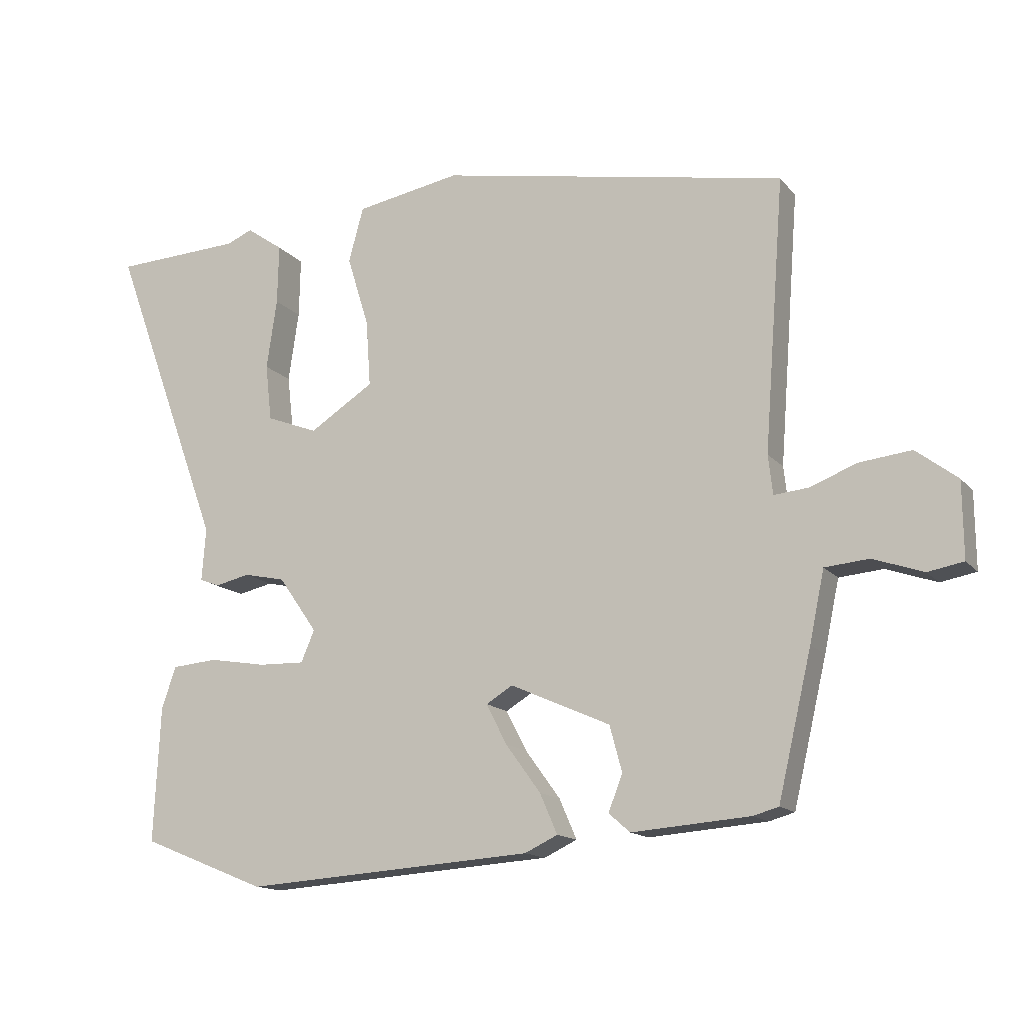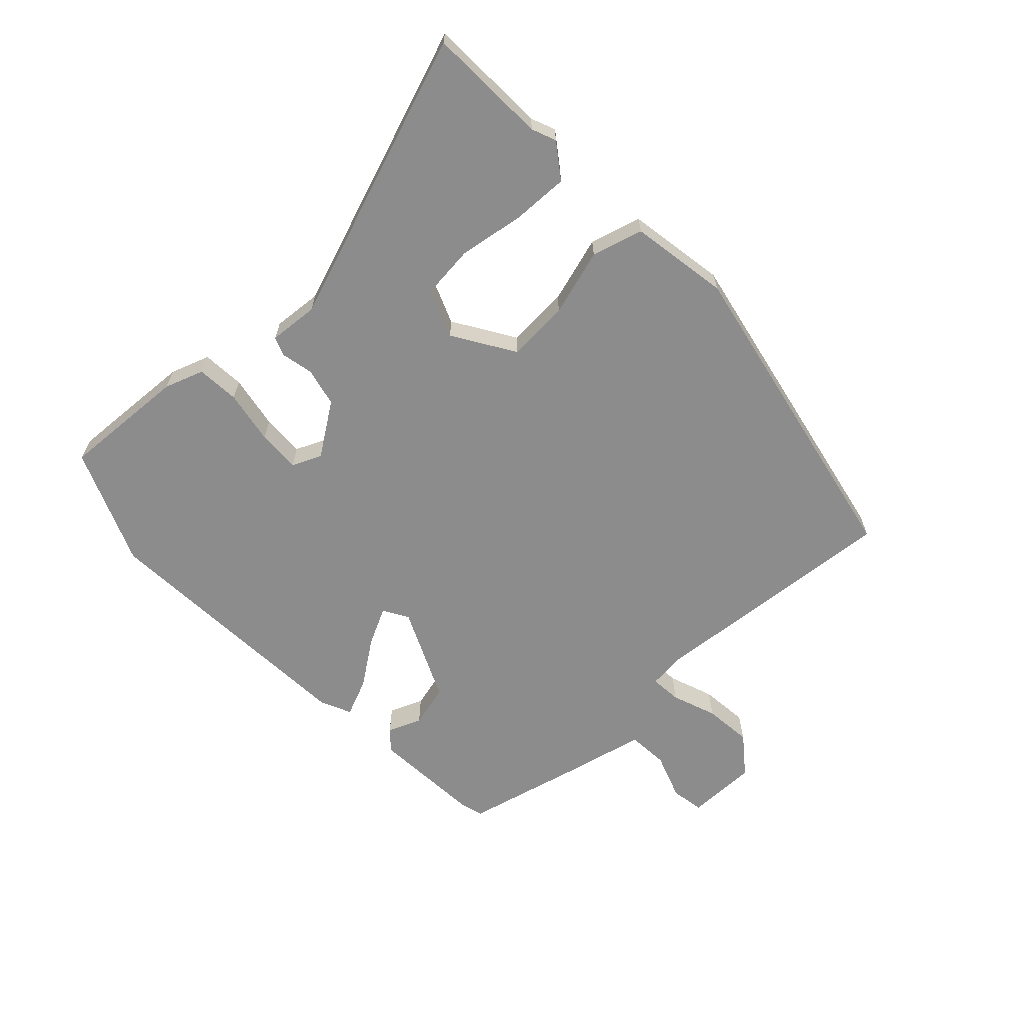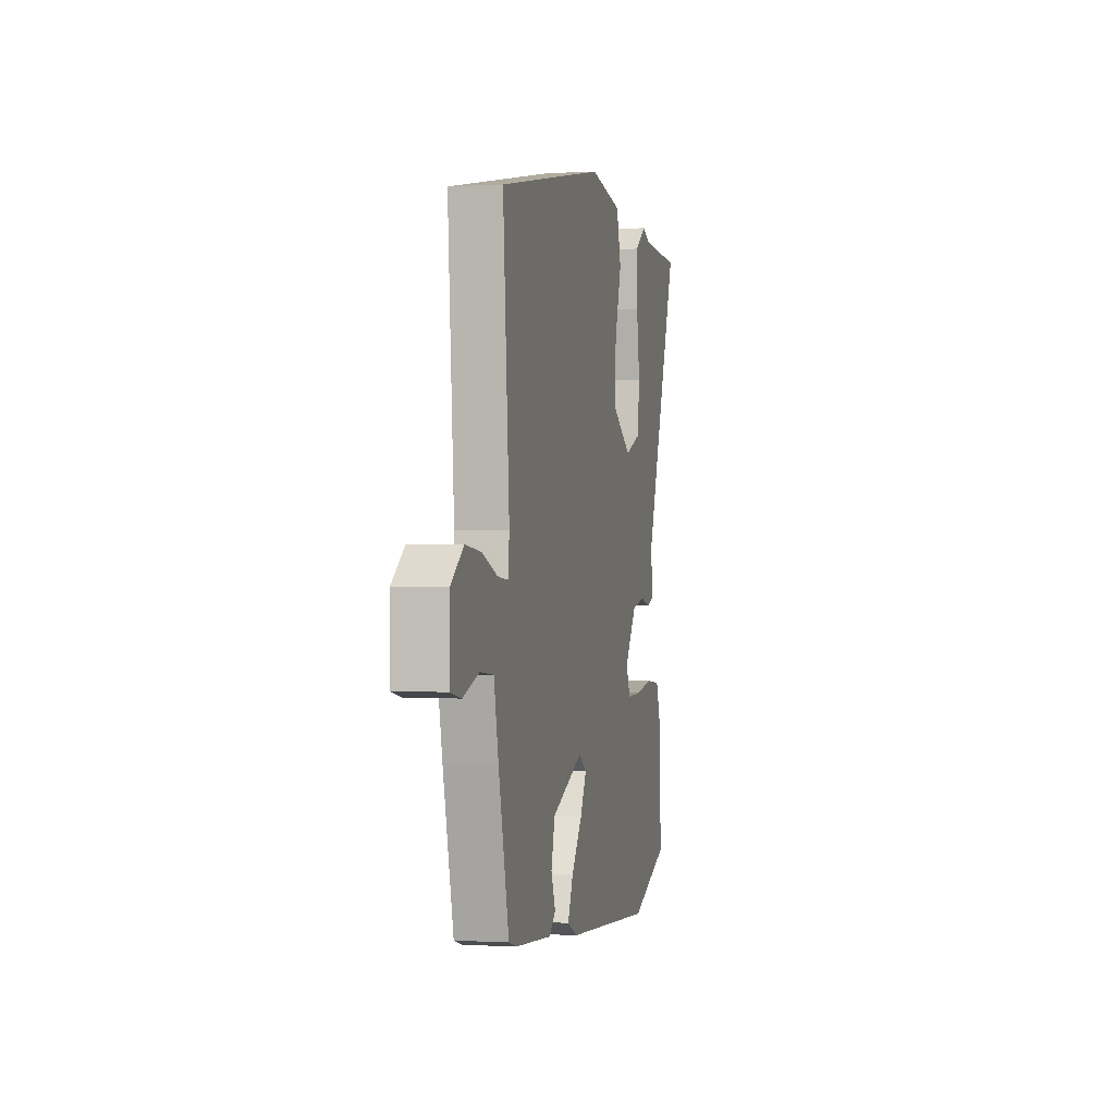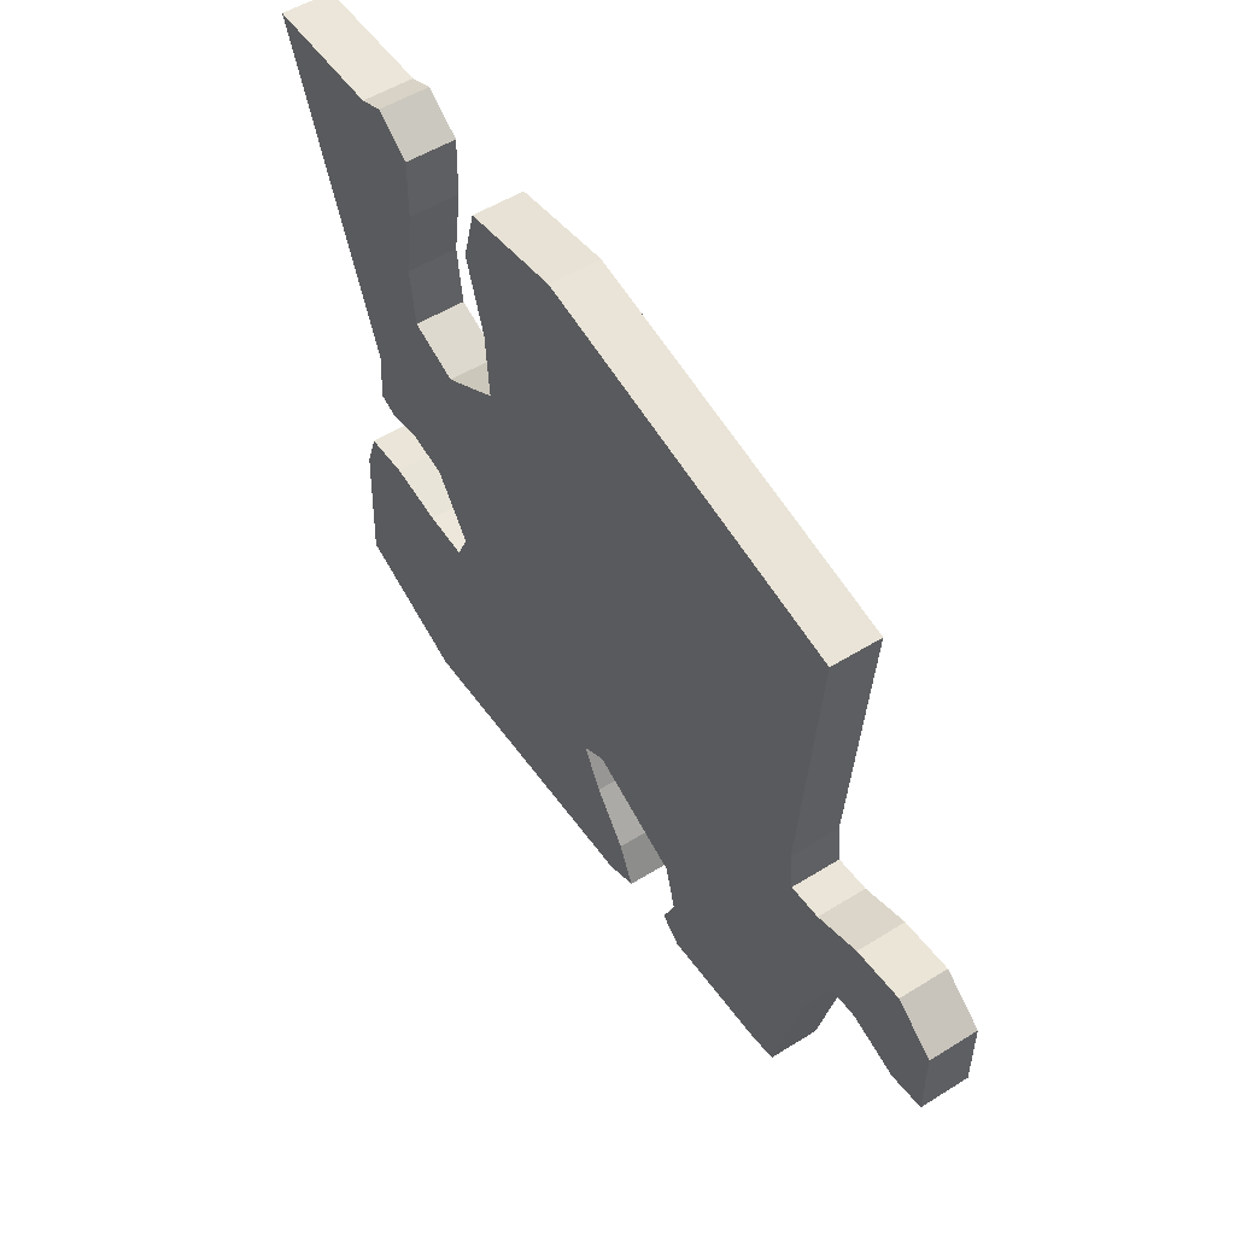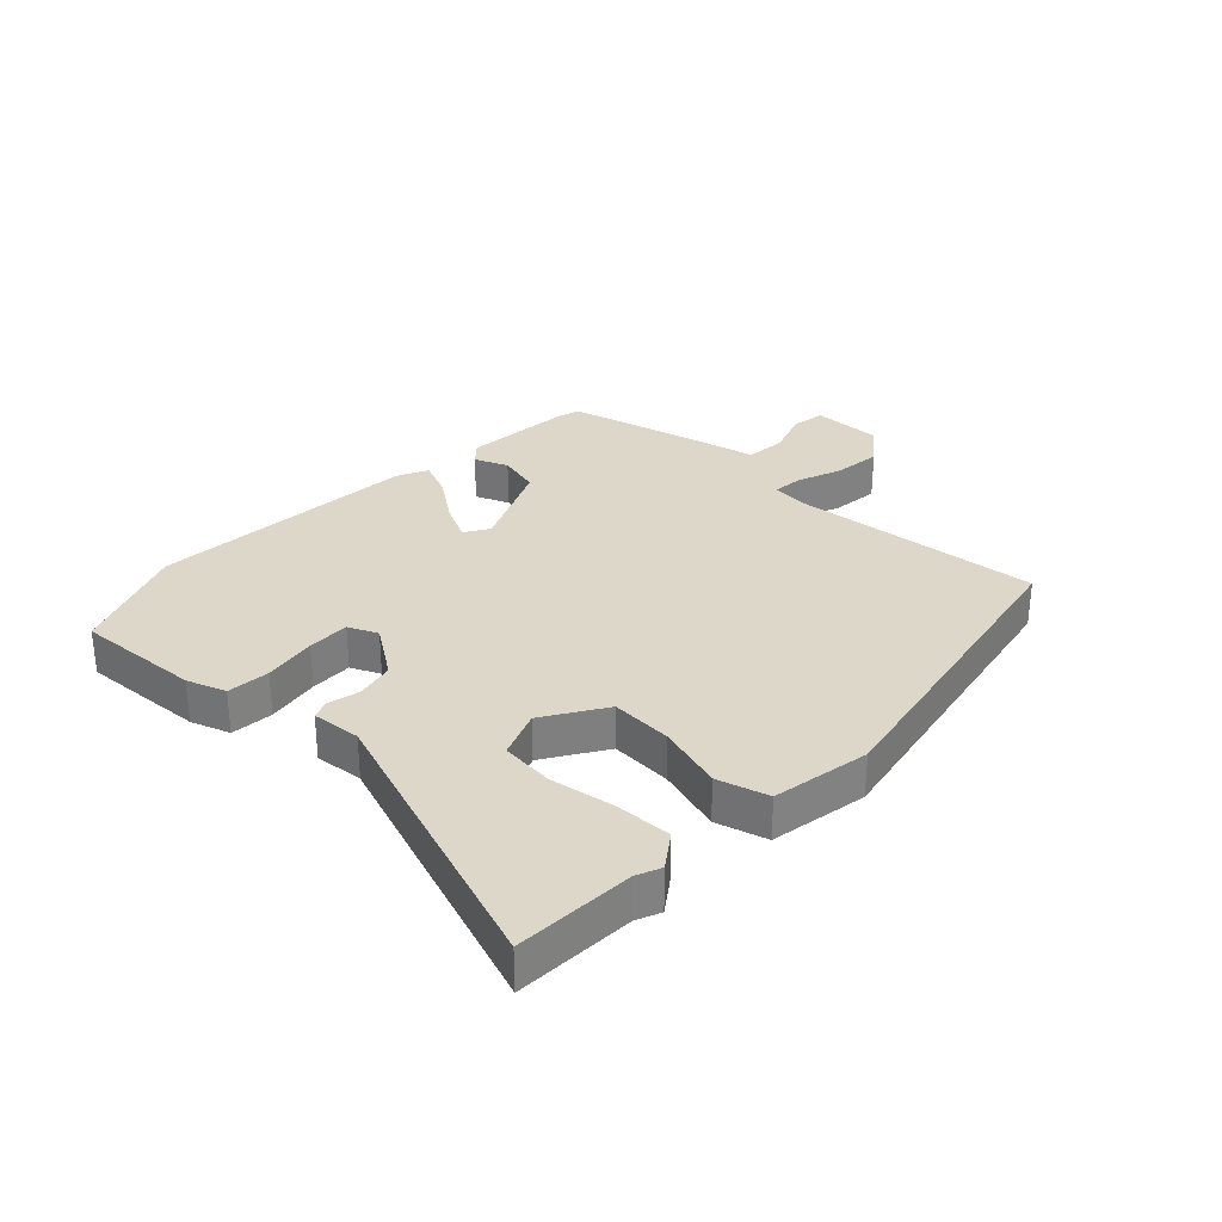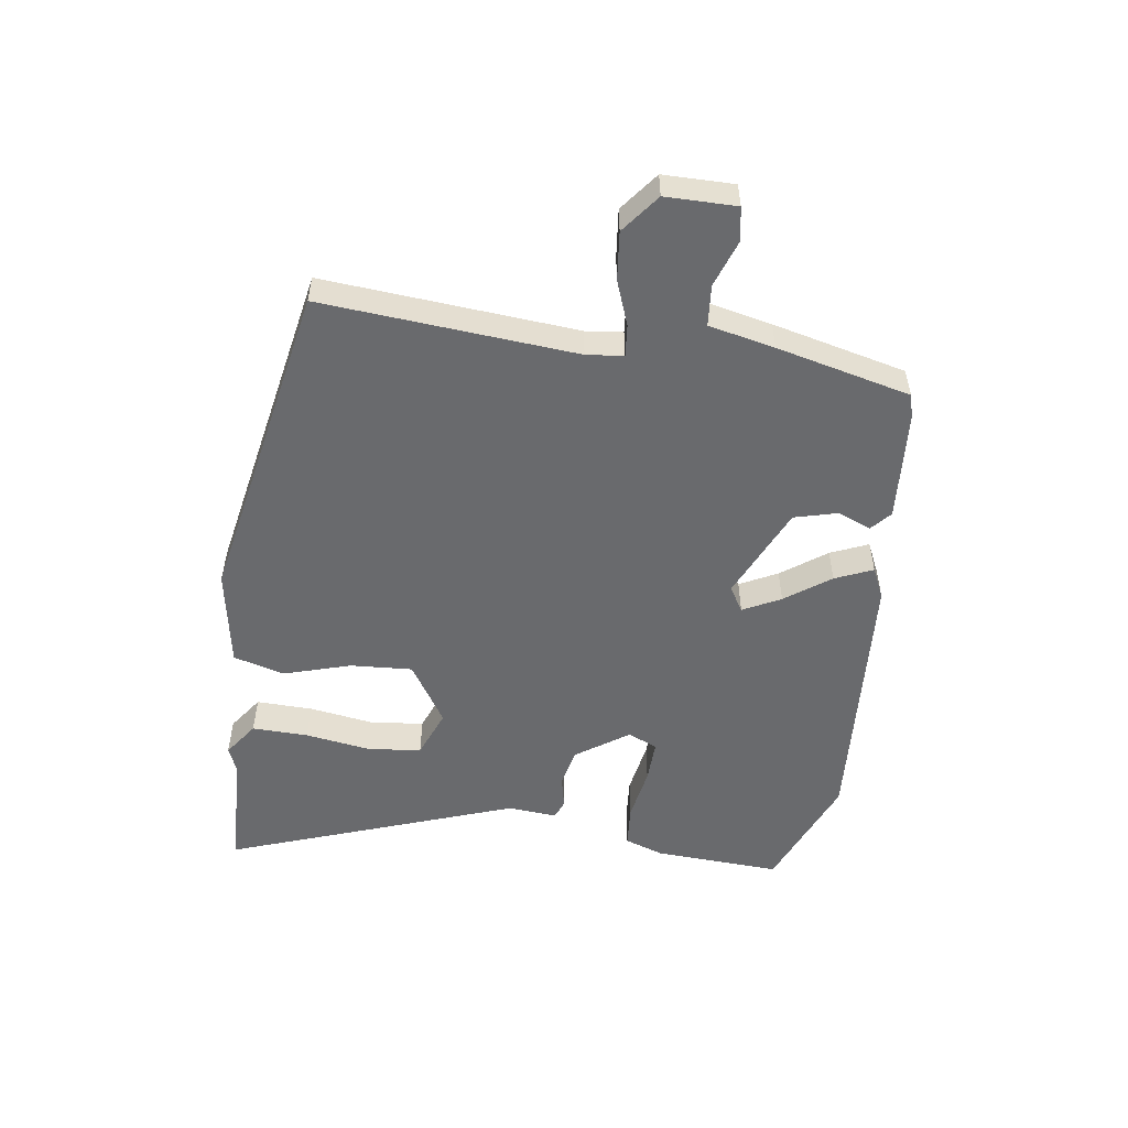
<metadata>
{"format":"obj","ext":"obj","renderer":"f3d","projection":"perspective","resolution":1024,"background":"white","views":[{"elev":-14.5,"azim":25.0,"up":"+Z"},{"elev":-64.2,"azim":-47.3,"up":"+Y"},{"elev":-0.3,"azim":102.8,"up":"+Z"},{"elev":53.6,"azim":56.5,"up":"+Z"},{"elev":30.3,"azim":-46.9,"up":"+Y"},{"elev":-53.1,"azim":81.6,"up":"+Y"}]}
</metadata>
<code>
v -0.363 0.07 -0.555
v -0.557 0.07 -0.477
v -0.547 0.07 -0.268
v -0.525 0.07 -0.203
v -0.454 0.07 -0.197
v -0.365 0.07 -0.212
v -0.294 0.07 -0.214
v -0.273 0.07 -0.165
v -0.333 0.07 -0.079
v -0.397 0.07 -0.065
v -0.451 0.07 -0.077
v -0.482 0.07 -0.065
v -0.476 0.07 0.017
v -0.65 0.07 0.493
v -0.451 0.07 0.502
v -0.411 0.07 0.519
v -0.354 0.07 0.479
v -0.356 0.07 0.386
v -0.372 0.07 0.277
v -0.362 0.07 0.189
v -0.282 0.07 0.158
v -0.182 0.07 0.222
v -0.189 0.07 0.325
v -0.223 0.07 0.435
v -0.2 0.07 0.52
v -0.037 0.07 0.549
v 0.502 0.07 0.448
v 0.47 0.07 0.028
v 0.477 0.07 -0.033
v 0.529 0.07 -0.028
v 0.603 0.07 0
v 0.683 0.07 0.009
v 0.747 0.07 -0.04
v 0.748 0.07 -0.157
v 0.693 0.07 -0.167
v 0.615 0.07 -0.14
v 0.547 0.07 -0.146
v 0.524 0.07 -0.255
v 0.472 0.07 -0.477
v 0.433 0.07 -0.488
v 0.25 0.07 -0.502
v 0.217 0.07 -0.473
v 0.239 0.07 -0.417
v 0.22 0.07 -0.346
v 0.065 0.07 -0.277
v 0.024 0.07 -0.302
v 0.056 0.07 -0.364
v 0.11 0.07 -0.438
v 0.137 0.07 -0.5
v 0.086 0.07 -0.524
v -0.363 0 -0.555
v -0.557 0 -0.477
v -0.547 0 -0.268
v -0.525 0 -0.203
v -0.454 0 -0.197
v -0.365 0 -0.212
v -0.294 0 -0.214
v -0.273 0 -0.165
v -0.333 0 -0.079
v -0.397 0 -0.065
v -0.451 0 -0.077
v -0.482 0 -0.065
v -0.476 0 0.017
v -0.65 0 0.493
v -0.451 0 0.502
v -0.411 0 0.519
v -0.354 0 0.479
v -0.356 0 0.386
v -0.372 0 0.277
v -0.362 0 0.189
v -0.282 0 0.158
v -0.182 0 0.222
v -0.189 0 0.325
v -0.223 0 0.435
v -0.2 0 0.52
v -0.037 0 0.549
v 0.502 0 0.448
v 0.47 0 0.028
v 0.477 0 -0.033
v 0.529 0 -0.028
v 0.603 0 0
v 0.683 0 0.009
v 0.747 0 -0.04
v 0.748 0 -0.157
v 0.693 0 -0.167
v 0.615 0 -0.14
v 0.547 0 -0.146
v 0.524 0 -0.255
v 0.472 0 -0.477
v 0.433 0 -0.488
v 0.25 0 -0.502
v 0.217 0 -0.473
v 0.239 0 -0.417
v 0.22 0 -0.346
v 0.065 0 -0.277
v 0.024 0 -0.302
v 0.056 0 -0.364
v 0.11 0 -0.438
v 0.137 0 -0.5
v 0.086 0 -0.524
f 4 5 6
f 3 4 6
f 2 3 6
f 1 2 6
f 50 1 6
f 49 50 6
f 48 49 6
f 47 48 6
f 46 47 6 7
f 45 46 7 8
f 41 42 43
f 40 41 43
f 39 40 43
f 38 39 43
f 37 38 43
f 37 43 44
f 34 35 36
f 33 34 36
f 32 33 36
f 31 32 36
f 30 31 36
f 29 30 36 37
f 26 27 28
f 25 26 28
f 24 25 28
f 23 24 28
f 22 23 28 29
f 37 44 45
f 29 37 45
f 22 29 45
f 21 22 45
f 17 18 19
f 16 17 19
f 15 16 19
f 15 19 20
f 14 15 20
f 13 14 20
f 13 20 21
f 12 13 21
f 11 12 21
f 10 11 21
f 45 8 9
f 21 45 9
f 9 10 21
f 56 55 54
f 56 54 53
f 56 53 52
f 56 52 51
f 56 51 100
f 56 100 99
f 56 99 98
f 56 98 97
f 57 56 97 96
f 58 57 96 95
f 93 92 91
f 93 91 90
f 93 90 89
f 93 89 88
f 93 88 87
f 94 93 87
f 86 85 84
f 86 84 83
f 86 83 82
f 86 82 81
f 86 81 80
f 87 86 80 79
f 78 77 76
f 78 76 75
f 78 75 74
f 78 74 73
f 79 78 73 72
f 95 94 87
f 95 87 79
f 95 79 72
f 95 72 71
f 69 68 67
f 69 67 66
f 69 66 65
f 70 69 65
f 70 65 64
f 70 64 63
f 71 70 63
f 71 63 62
f 71 62 61
f 71 61 60
f 59 58 95
f 59 95 71
f 71 60 59
f 1 51 52 2
f 2 52 53 3
f 3 53 54 4
f 4 54 55 5
f 5 55 56 6
f 6 56 57 7
f 7 57 58 8
f 8 58 59 9
f 9 59 60 10
f 10 60 61 11
f 11 61 62 12
f 12 62 63 13
f 13 63 64 14
f 14 64 65 15
f 15 65 66 16
f 16 66 67 17
f 17 67 68 18
f 18 68 69 19
f 19 69 70 20
f 20 70 71 21
f 21 71 72 22
f 22 72 73 23
f 23 73 74 24
f 24 74 75 25
f 25 75 76 26
f 26 76 77 27
f 27 77 78 28
f 28 78 79 29
f 29 79 80 30
f 30 80 81 31
f 31 81 82 32
f 32 82 83 33
f 33 83 84 34
f 34 84 85 35
f 35 85 86 36
f 36 86 87 37
f 37 87 88 38
f 38 88 89 39
f 39 89 90 40
f 40 90 91 41
f 41 91 92 42
f 42 92 93 43
f 43 93 94 44
f 44 94 95 45
f 45 95 96 46
f 46 96 97 47
f 47 97 98 48
f 48 98 99 49
f 49 99 100 50
f 50 100 51 1

</code>
